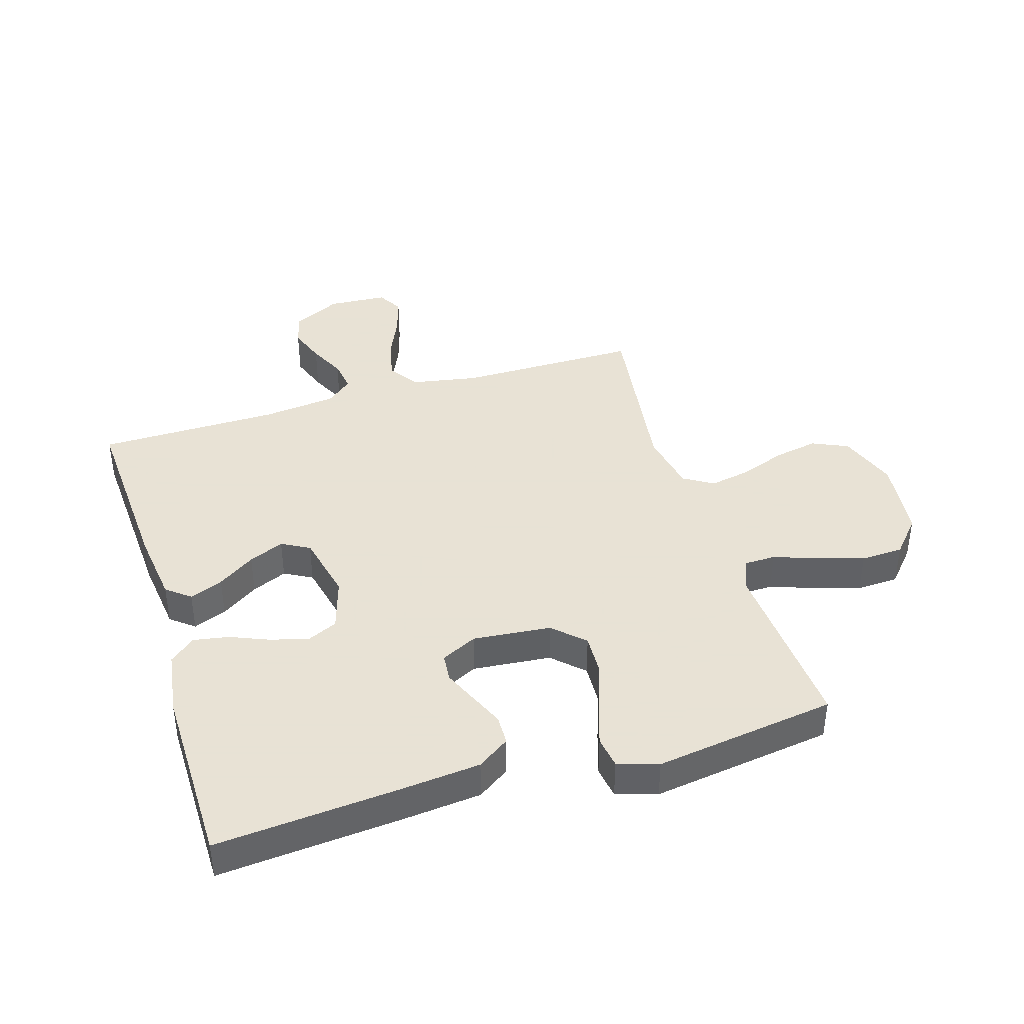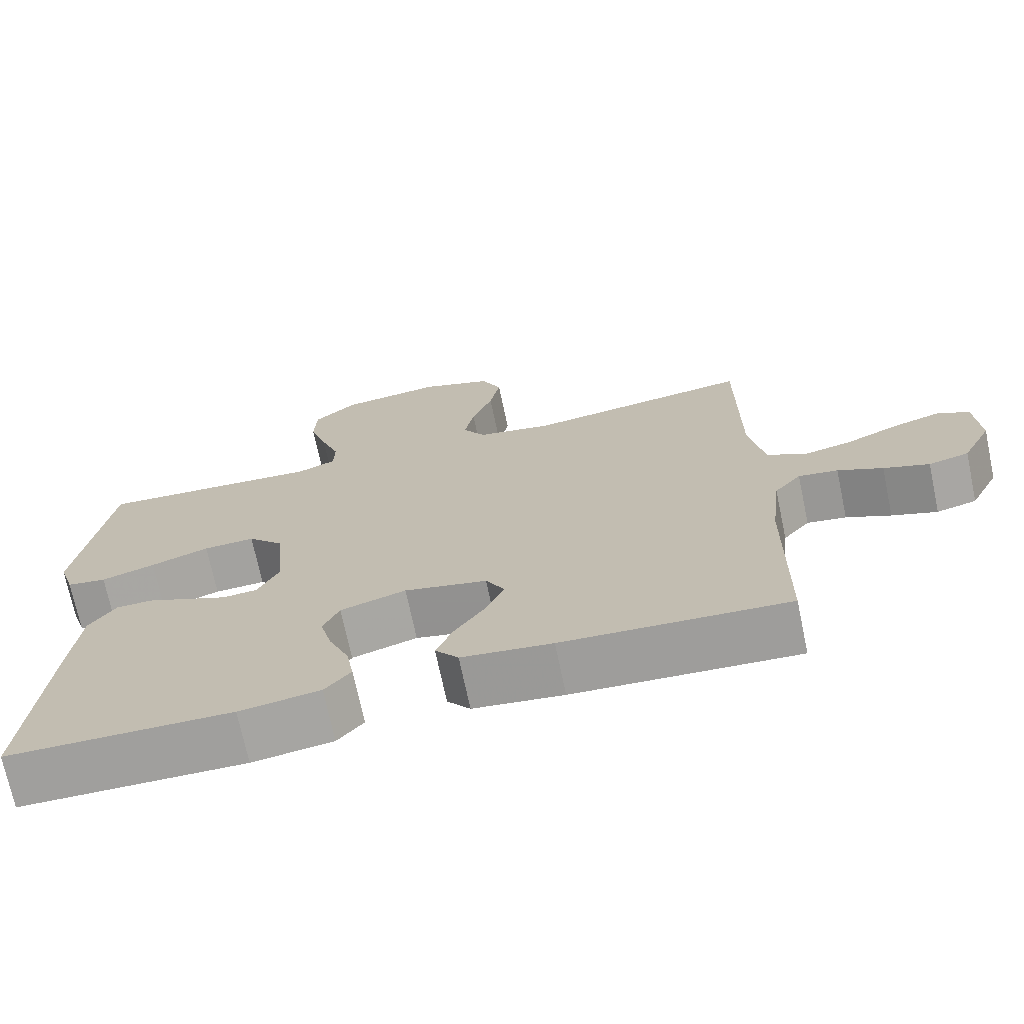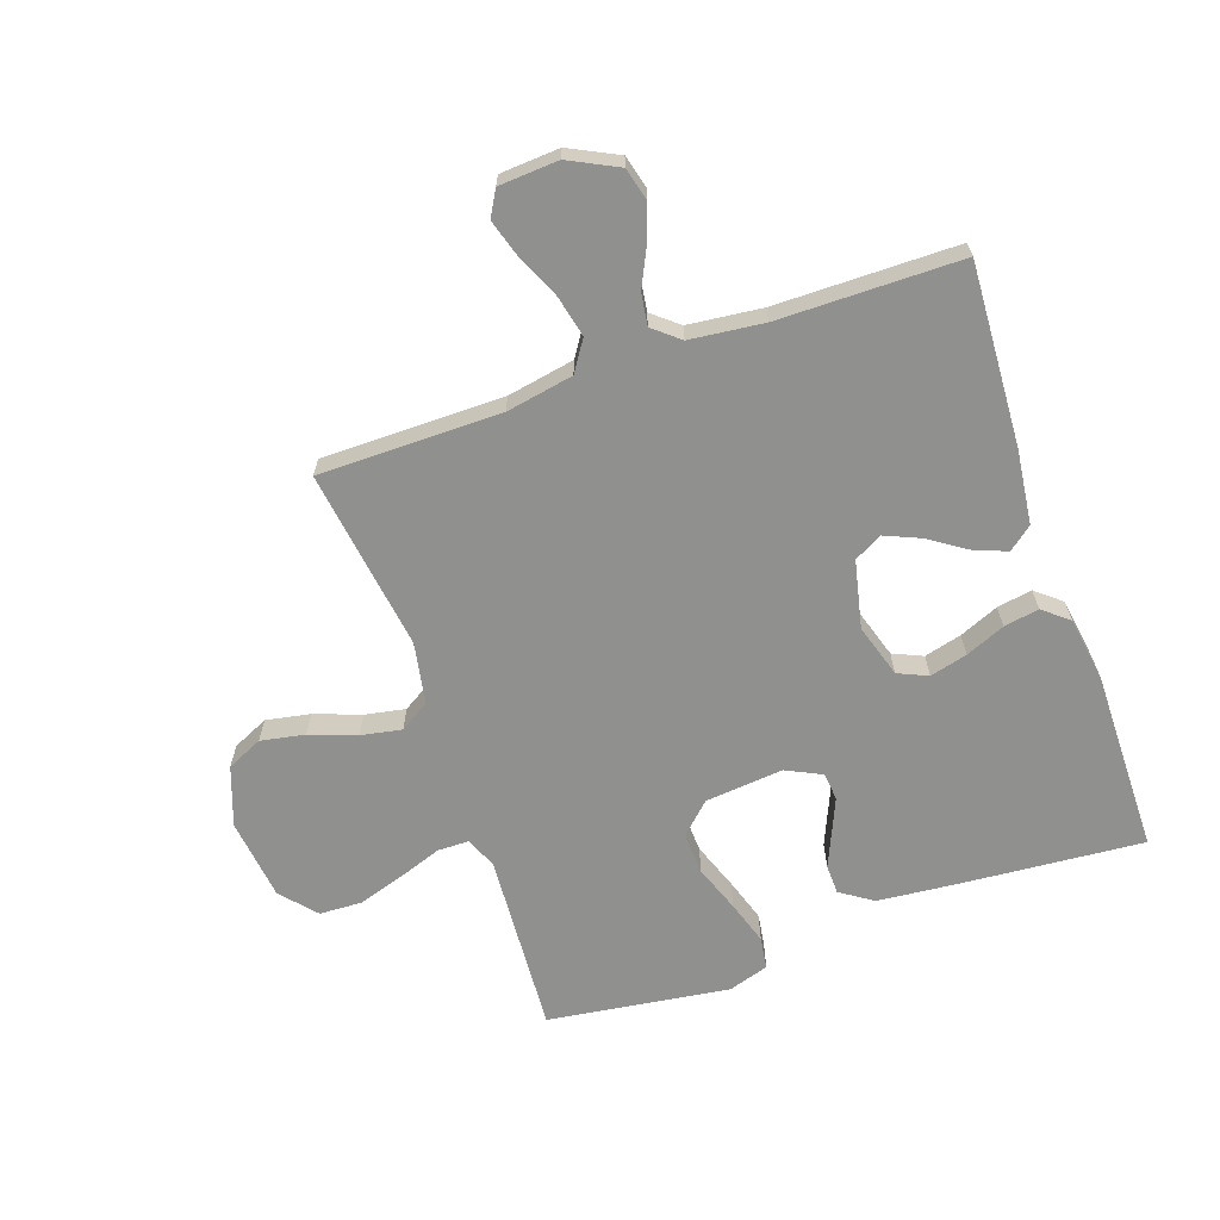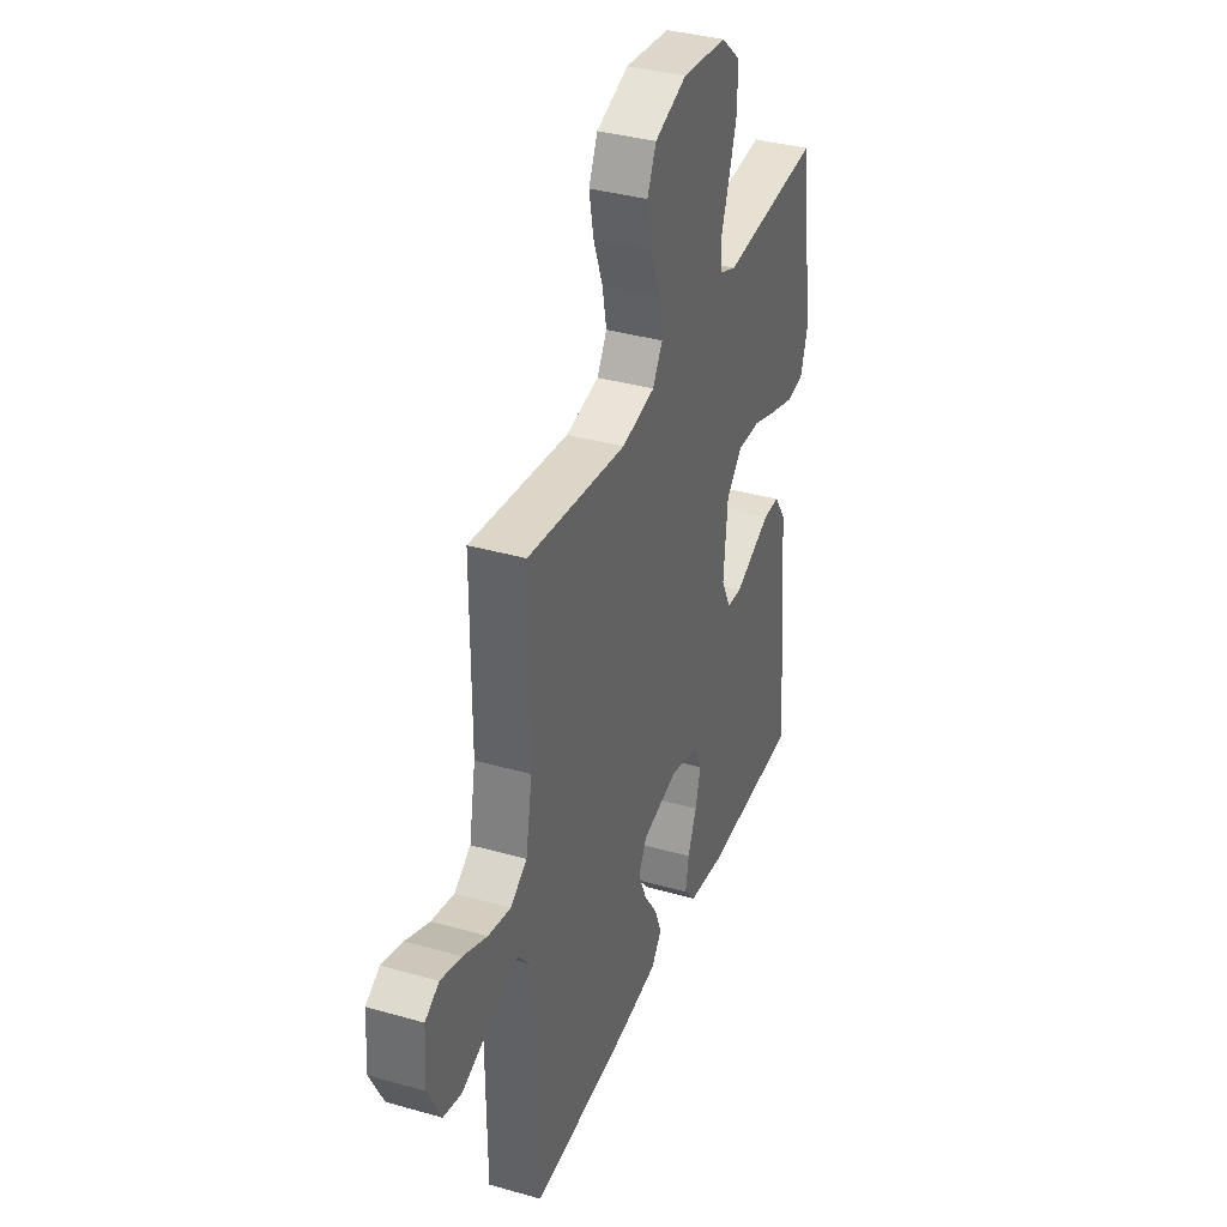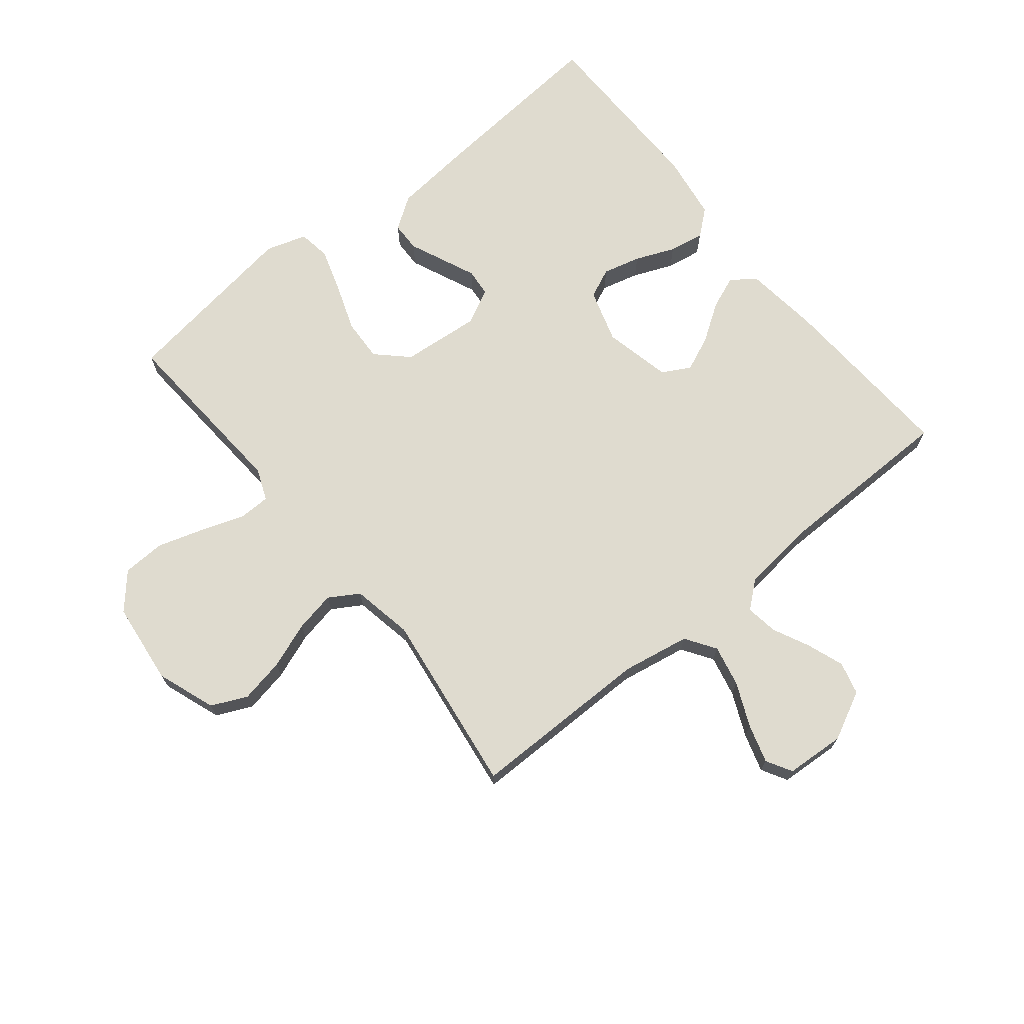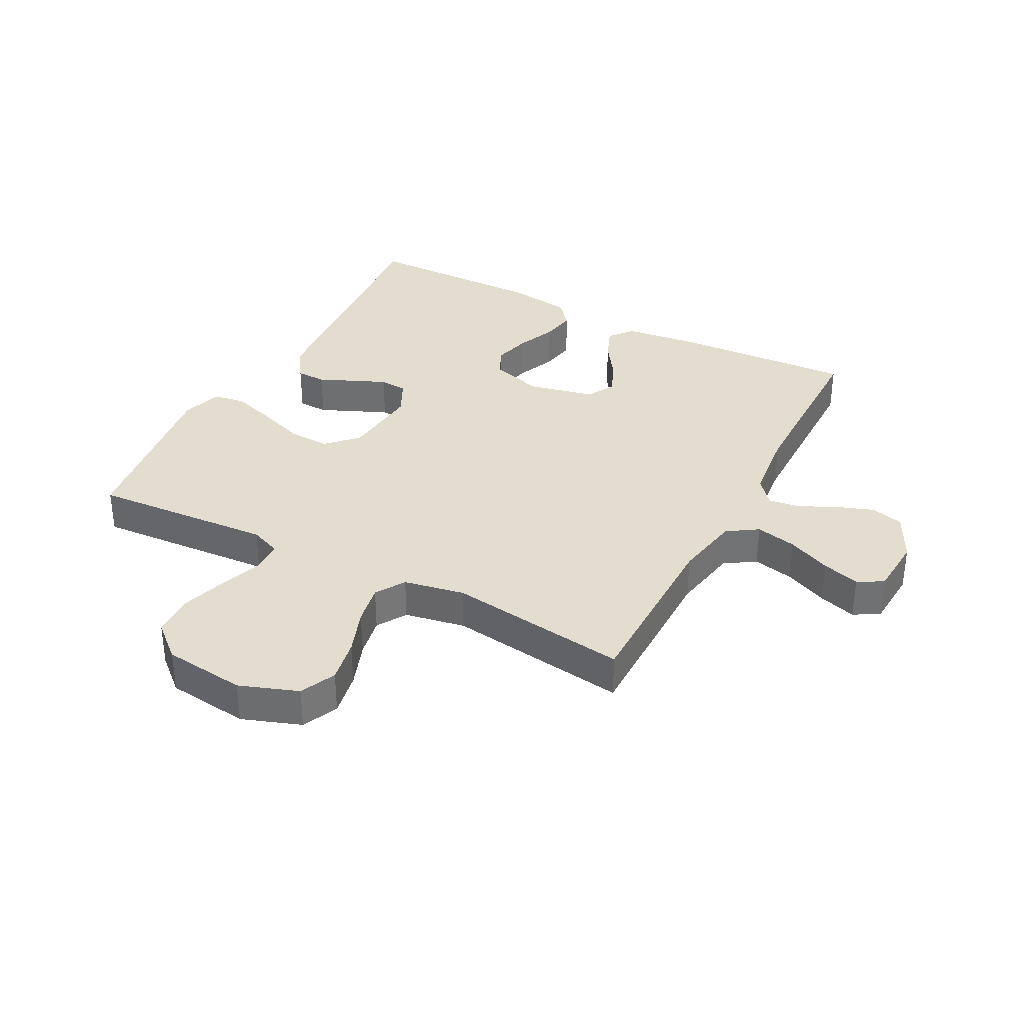
<metadata>
{"format":"obj","ext":"obj","renderer":"f3d","projection":"perspective","resolution":1024,"background":"white","views":[{"elev":40.6,"azim":-107.0,"up":"+Y"},{"elev":-71.6,"azim":11.9,"up":"+Z"},{"elev":-65.6,"azim":109.3,"up":"+Y"},{"elev":36.5,"azim":110.4,"up":"+Z"},{"elev":70.5,"azim":51.0,"up":"+Y"},{"elev":35.0,"azim":27.8,"up":"+Y"}]}
</metadata>
<code>
v 0.5 0.07 -0.5
v 0.2 0.07 -0.483
v 0.079 0.07 -0.468
v 0.048 0.07 -0.429
v 0.07 0.07 -0.374
v 0.111 0.07 -0.313
v 0.136 0.07 -0.255
v 0.111 0.07 -0.209
v 0 0.07 -0.184
v -0.088 0.07 -0.211
v -0.11 0.07 -0.26
v -0.094 0.07 -0.322
v -0.067 0.07 -0.387
v -0.057 0.07 -0.445
v -0.092 0.07 -0.487
v -0.2 0.07 -0.503
v -0.5 0.07 -0.5
v -0.475 0.07 -0.2
v -0.462 0.07 -0.068
v -0.426 0.07 -0.015
v -0.377 0.07 -0.014
v -0.32 0.07 -0.039
v -0.265 0.07 -0.063
v -0.219 0.07 -0.059
v -0.19 0.07 0
v -0.202 0.07 0.129
v -0.25 0.07 0.179
v -0.319 0.07 0.176
v -0.397 0.07 0.148
v -0.469 0.07 0.125
v -0.522 0.07 0.133
v -0.543 0.07 0.2
v -0.5 0.07 0.5
v -0.2 0.07 0.48
v -0.148 0.07 0.501
v -0.147 0.07 0.553
v -0.172 0.07 0.624
v -0.196 0.07 0.701
v -0.193 0.07 0.771
v -0.136 0.07 0.821
v 0 0.07 0.837
v 0.097 0.07 0.802
v 0.124 0.07 0.743
v 0.11 0.07 0.67
v 0.082 0.07 0.594
v 0.069 0.07 0.527
v 0.099 0.07 0.478
v 0.2 0.07 0.459
v 0.5 0.07 0.5
v 0.5 0.07 0.2
v 0.52 0.07 0.089
v 0.57 0.07 0.056
v 0.638 0.07 0.071
v 0.71 0.07 0.103
v 0.773 0.07 0.122
v 0.815 0.07 0.098
v 0.821 0.07 0
v 0.781 0.07 -0.08
v 0.727 0.07 -0.094
v 0.666 0.07 -0.072
v 0.606 0.07 -0.043
v 0.553 0.07 -0.035
v 0.517 0.07 -0.078
v 0.503 0.07 -0.2
v 0.5 0 -0.5
v 0.2 0 -0.483
v 0.079 0 -0.468
v 0.048 0 -0.429
v 0.07 0 -0.374
v 0.111 0 -0.313
v 0.136 0 -0.255
v 0.111 0 -0.209
v 0 0 -0.184
v -0.088 0 -0.211
v -0.11 0 -0.26
v -0.094 0 -0.322
v -0.067 0 -0.387
v -0.057 0 -0.445
v -0.092 0 -0.487
v -0.2 0 -0.503
v -0.5 0 -0.5
v -0.475 0 -0.2
v -0.462 0 -0.068
v -0.426 0 -0.015
v -0.377 0 -0.014
v -0.32 0 -0.039
v -0.265 0 -0.063
v -0.219 0 -0.059
v -0.19 0 0
v -0.202 0 0.129
v -0.25 0 0.179
v -0.319 0 0.176
v -0.397 0 0.148
v -0.469 0 0.125
v -0.522 0 0.133
v -0.543 0 0.2
v -0.5 0 0.5
v -0.2 0 0.48
v -0.148 0 0.501
v -0.147 0 0.553
v -0.172 0 0.624
v -0.196 0 0.701
v -0.193 0 0.771
v -0.136 0 0.821
v 0 0 0.837
v 0.097 0 0.802
v 0.124 0 0.743
v 0.11 0 0.67
v 0.082 0 0.594
v 0.069 0 0.527
v 0.099 0 0.478
v 0.2 0 0.459
v 0.5 0 0.5
v 0.5 0 0.2
v 0.52 0 0.089
v 0.57 0 0.056
v 0.638 0 0.071
v 0.71 0 0.103
v 0.773 0 0.122
v 0.815 0 0.098
v 0.821 0 0
v 0.781 0 -0.08
v 0.727 0 -0.094
v 0.666 0 -0.072
v 0.606 0 -0.043
v 0.553 0 -0.035
v 0.517 0 -0.078
v 0.503 0 -0.2
f 59 60 61
f 58 59 61
f 57 58 61
f 56 57 61
f 55 56 61
f 54 55 61
f 53 54 61
f 52 53 61 62
f 51 52 62 63
f 48 49 50
f 51 63 64
f 50 51 64
f 48 50 64
f 47 48 64
f 43 44 45
f 42 43 45
f 41 42 45
f 40 41 45
f 39 40 45
f 38 39 45
f 37 38 45
f 36 37 45
f 35 36 45 46
f 47 64 1
f 46 47 1
f 35 46 1
f 34 35 1
f 32 33 34
f 31 32 34
f 30 31 34
f 29 30 34
f 28 29 34
f 20 21 22
f 19 20 22
f 18 19 22
f 17 18 22
f 16 17 22
f 15 16 22
f 14 15 22
f 13 14 22
f 12 13 22
f 11 12 22 23
f 10 11 23 24
f 4 5 6
f 3 4 6
f 2 3 6
f 1 2 6
f 1 6 7
f 34 1 7 8
f 27 28 34
f 26 27 34
f 34 8 9
f 26 34 9
f 25 26 9
f 9 10 24 25
f 125 124 123
f 125 123 122
f 125 122 121
f 125 121 120
f 125 120 119
f 125 119 118
f 125 118 117
f 126 125 117 116
f 127 126 116 115
f 114 113 112
f 128 127 115
f 128 115 114
f 128 114 112
f 128 112 111
f 109 108 107
f 109 107 106
f 109 106 105
f 109 105 104
f 109 104 103
f 109 103 102
f 109 102 101
f 109 101 100
f 110 109 100 99
f 65 128 111
f 65 111 110
f 65 110 99
f 65 99 98
f 98 97 96
f 98 96 95
f 98 95 94
f 98 94 93
f 98 93 92
f 86 85 84
f 86 84 83
f 86 83 82
f 86 82 81
f 86 81 80
f 86 80 79
f 86 79 78
f 86 78 77
f 86 77 76
f 87 86 76 75
f 88 87 75 74
f 70 69 68
f 70 68 67
f 70 67 66
f 70 66 65
f 71 70 65
f 72 71 65 98
f 98 92 91
f 98 91 90
f 73 72 98
f 73 98 90
f 73 90 89
f 89 88 74 73
f 1 65 66 2
f 2 66 67 3
f 3 67 68 4
f 4 68 69 5
f 5 69 70 6
f 6 70 71 7
f 7 71 72 8
f 8 72 73 9
f 9 73 74 10
f 10 74 75 11
f 11 75 76 12
f 12 76 77 13
f 13 77 78 14
f 14 78 79 15
f 15 79 80 16
f 16 80 81 17
f 17 81 82 18
f 18 82 83 19
f 19 83 84 20
f 20 84 85 21
f 21 85 86 22
f 22 86 87 23
f 23 87 88 24
f 24 88 89 25
f 25 89 90 26
f 26 90 91 27
f 27 91 92 28
f 28 92 93 29
f 29 93 94 30
f 30 94 95 31
f 31 95 96 32
f 32 96 97 33
f 33 97 98 34
f 34 98 99 35
f 35 99 100 36
f 36 100 101 37
f 37 101 102 38
f 38 102 103 39
f 39 103 104 40
f 40 104 105 41
f 41 105 106 42
f 42 106 107 43
f 43 107 108 44
f 44 108 109 45
f 45 109 110 46
f 46 110 111 47
f 47 111 112 48
f 48 112 113 49
f 49 113 114 50
f 50 114 115 51
f 51 115 116 52
f 52 116 117 53
f 53 117 118 54
f 54 118 119 55
f 55 119 120 56
f 56 120 121 57
f 57 121 122 58
f 58 122 123 59
f 59 123 124 60
f 60 124 125 61
f 61 125 126 62
f 62 126 127 63
f 63 127 128 64
f 64 128 65 1

</code>
